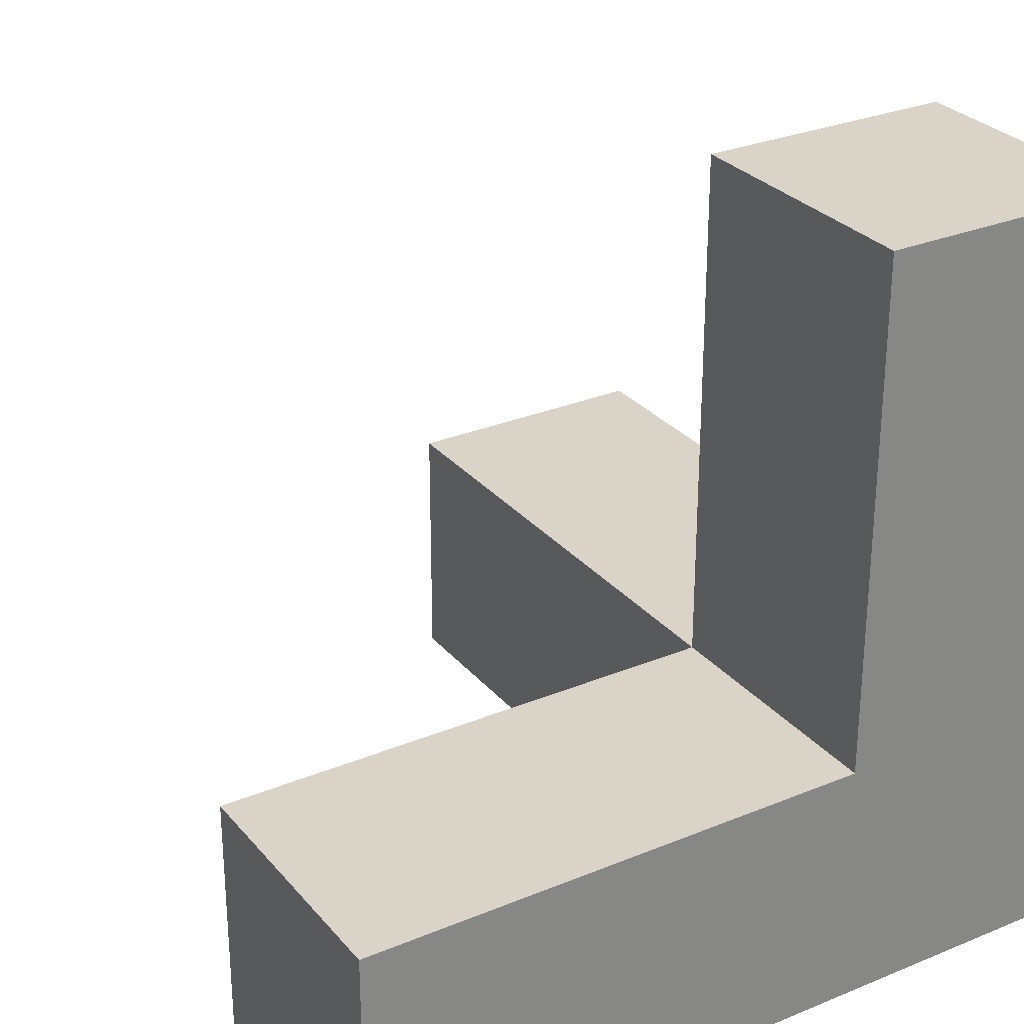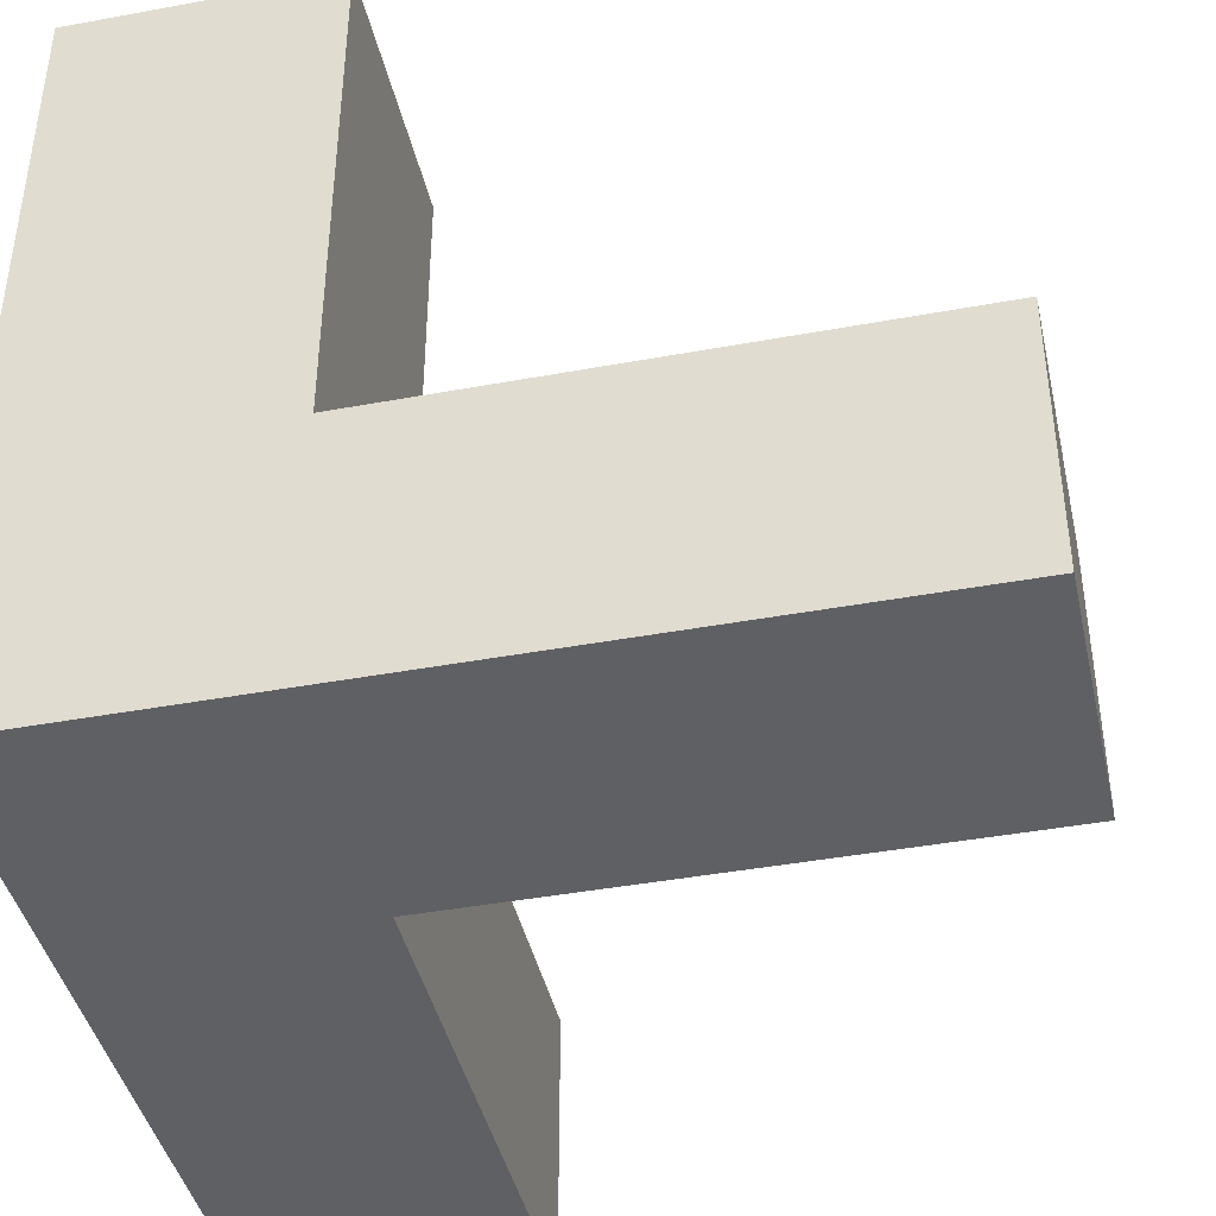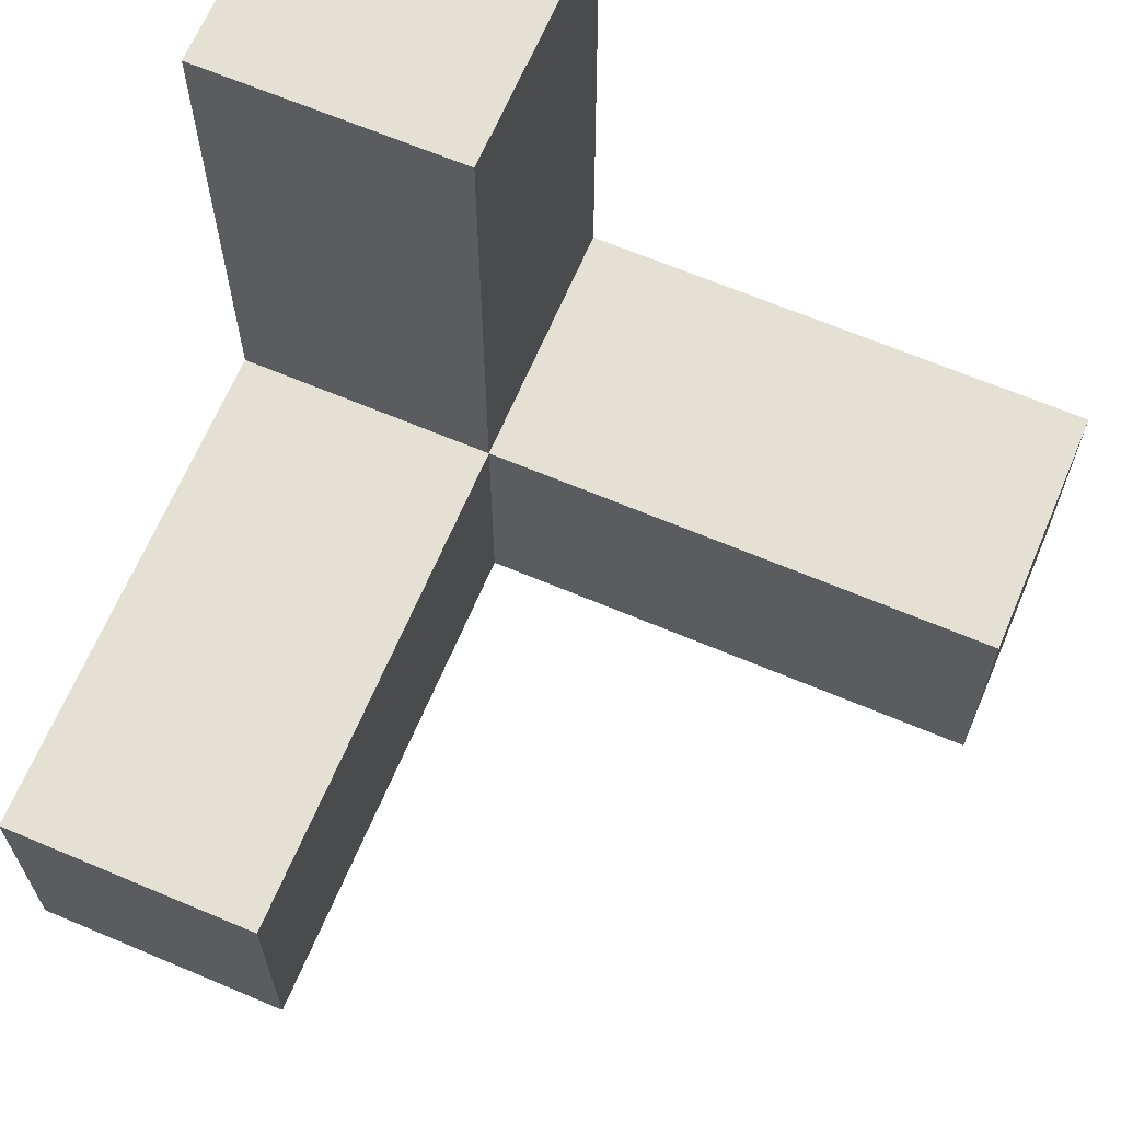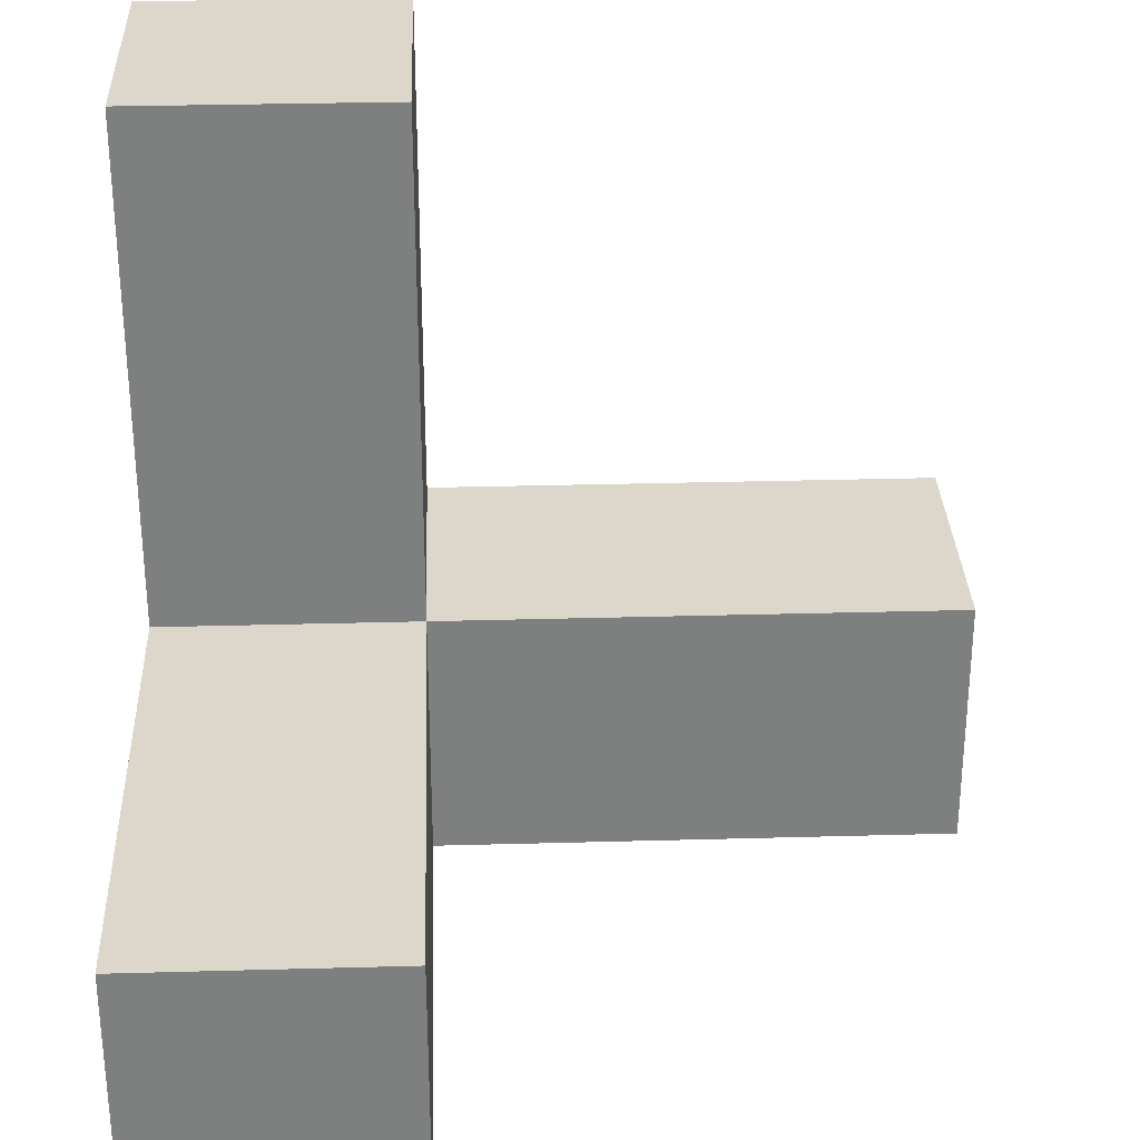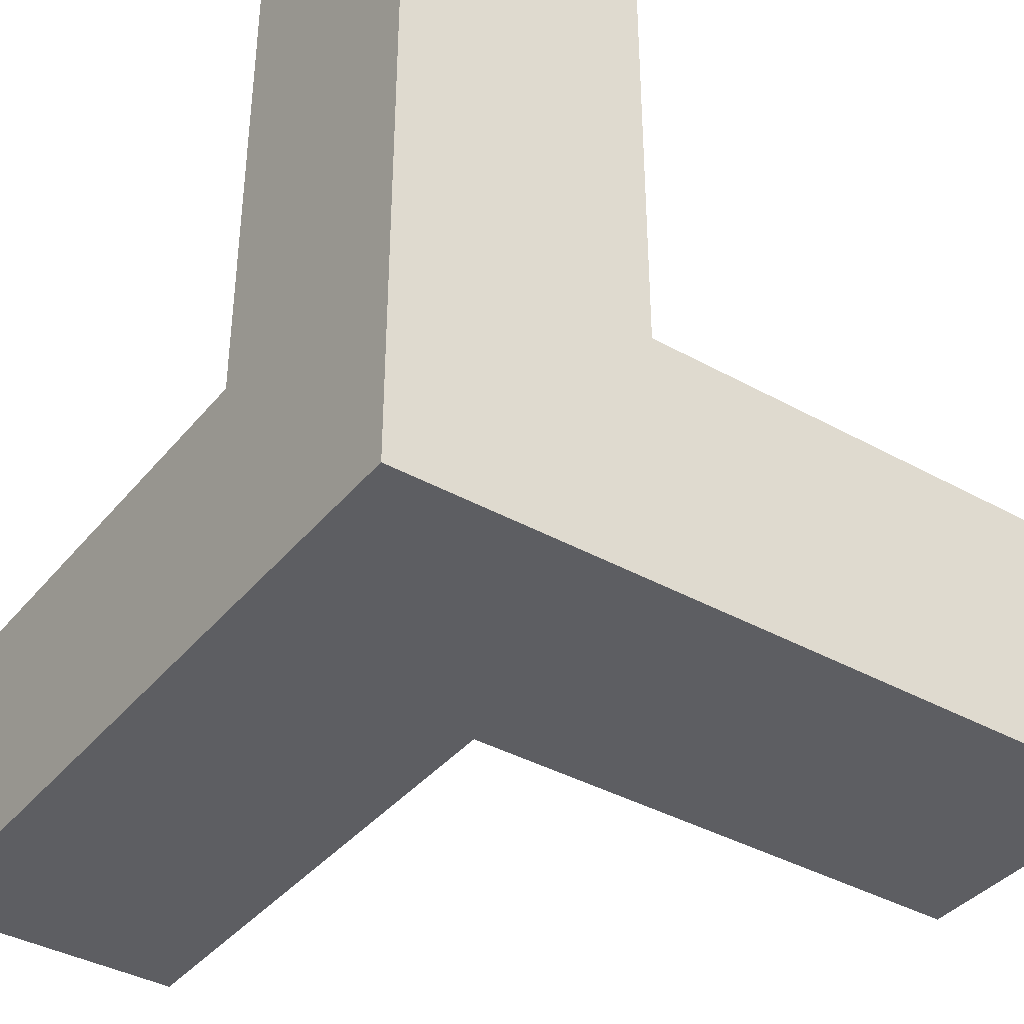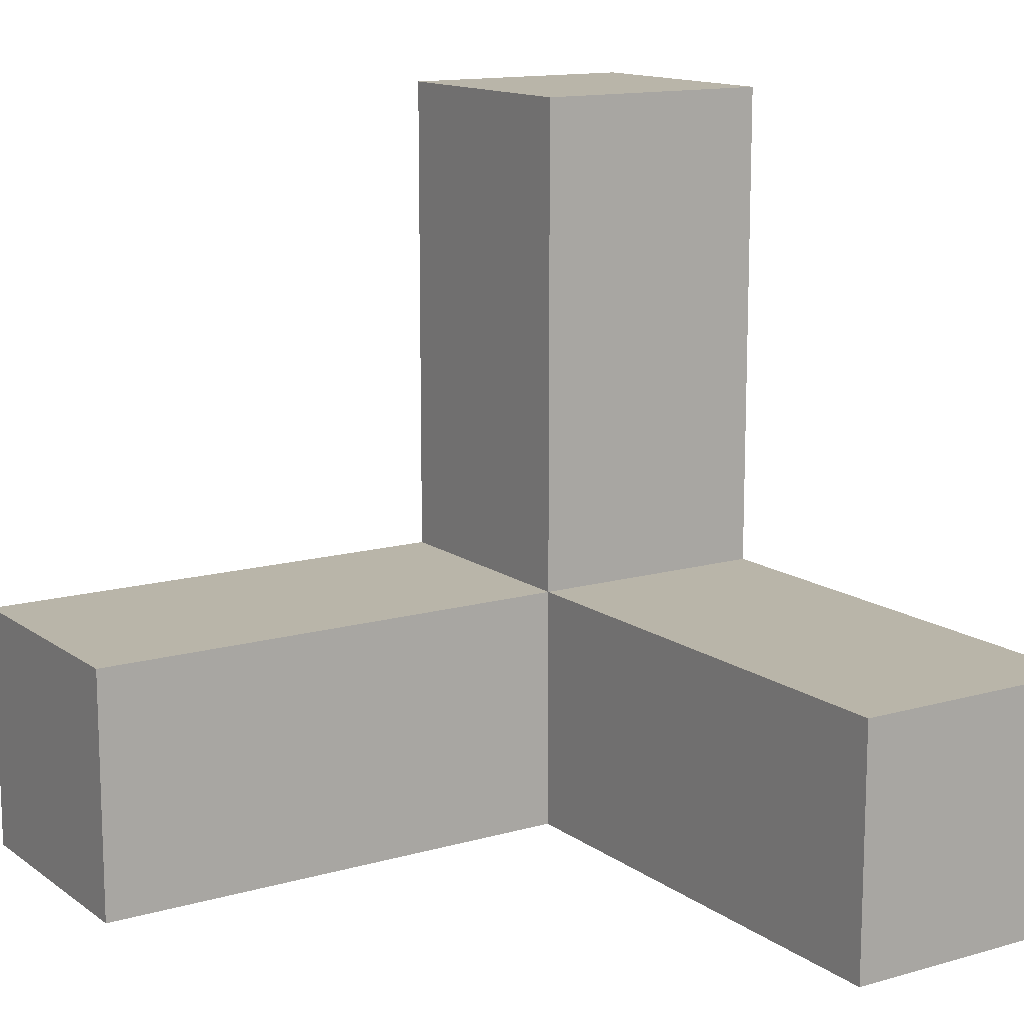
<metadata>
{"format":"obj","ext":"obj","renderer":"f3d","projection":"perspective","resolution":1024,"background":"white","views":[{"elev":28.7,"azim":148.3,"up":"+Y"},{"elev":-42.1,"azim":12.5,"up":"+Z"},{"elev":66.1,"azim":113.0,"up":"+Z"},{"elev":30.6,"azim":-2.3,"up":"+Y"},{"elev":-38.8,"azim":-125.0,"up":"+Y"},{"elev":13.4,"azim":147.1,"up":"+Z"}]}
</metadata>
<code>
o
v -0.1 0 0.1
v -0.1 0 -0.1
v -0.1 0 -0.2
v -0.1 0.1 0.1
v -0.1 0.1 -0.1
v -0.1 0.1 -0.2
v -0.1 0.3 -0.1
v -0.1 0.3 -0.2
v 0 0 0.1
v 0 0 -0.1
v 0 0.1 0.1
v 0 0.1 -0.1
v 0 0.1 -0.2
v 0 0.3 -0.1
v 0 0.3 -0.2
v 0.2 0 -0.1
v 0.2 0 -0.2
v 0.2 0.1 -0.1
v 0.2 0.1 -0.2
v -0.1 0 0.1
v -0.1 0.1 0.1
v 0 0 0.1
v 0 0.1 0.1
v -0.1 0.1 -0.1
v -0.1 0.3 -0.1
v 0 0 -0.1
v 0 0.1 -0.1
v 0 0.3 -0.1
v 0.2 0 -0.1
v 0.2 0.1 -0.1
v -0.1 0 -0.2
v -0.1 0.1 -0.2
v -0.1 0.3 -0.2
v 0 0 -0.2
v 0 0.1 -0.2
v 0 0.3 -0.2
v 0.2 0 -0.2
v 0.2 0.1 -0.2
v -0.1 0 0.1
v 0 0 0.1
v -0.1 0 -0.1
v 0 0 -0.1
v 0.2 0 -0.1
v -0.1 0 -0.2
v 0 0 -0.2
v 0.2 0 -0.2
v -0.1 0.1 0.1
v 0 0.1 0.1
v -0.1 0.1 -0.1
v 0 0.1 -0.1
v 0.2 0.1 -0.1
v 0 0.1 -0.2
v 0.2 0.1 -0.2
v -0.1 0.3 -0.1
v 0 0.3 -0.1
v -0.1 0.3 -0.2
v 0 0.3 -0.2
f 4 2 1
f 5 3 2
f 5 2 4
f 6 3 5
f 7 6 5
f 8 6 7
f 9 10 11
f 11 10 12
f 12 13 14
f 14 13 15
f 16 17 18
f 18 17 19
f 22 21 20
f 23 21 22
f 27 25 24
f 28 25 27
f 29 27 26
f 30 27 29
f 31 32 34
f 32 33 35
f 34 32 35
f 35 33 36
f 34 35 37
f 37 35 38
f 41 40 39
f 42 40 41
f 44 42 41
f 45 43 42
f 45 42 44
f 46 43 45
f 47 48 49
f 49 48 50
f 50 51 52
f 52 51 53
f 54 55 56
f 56 55 57

</code>
